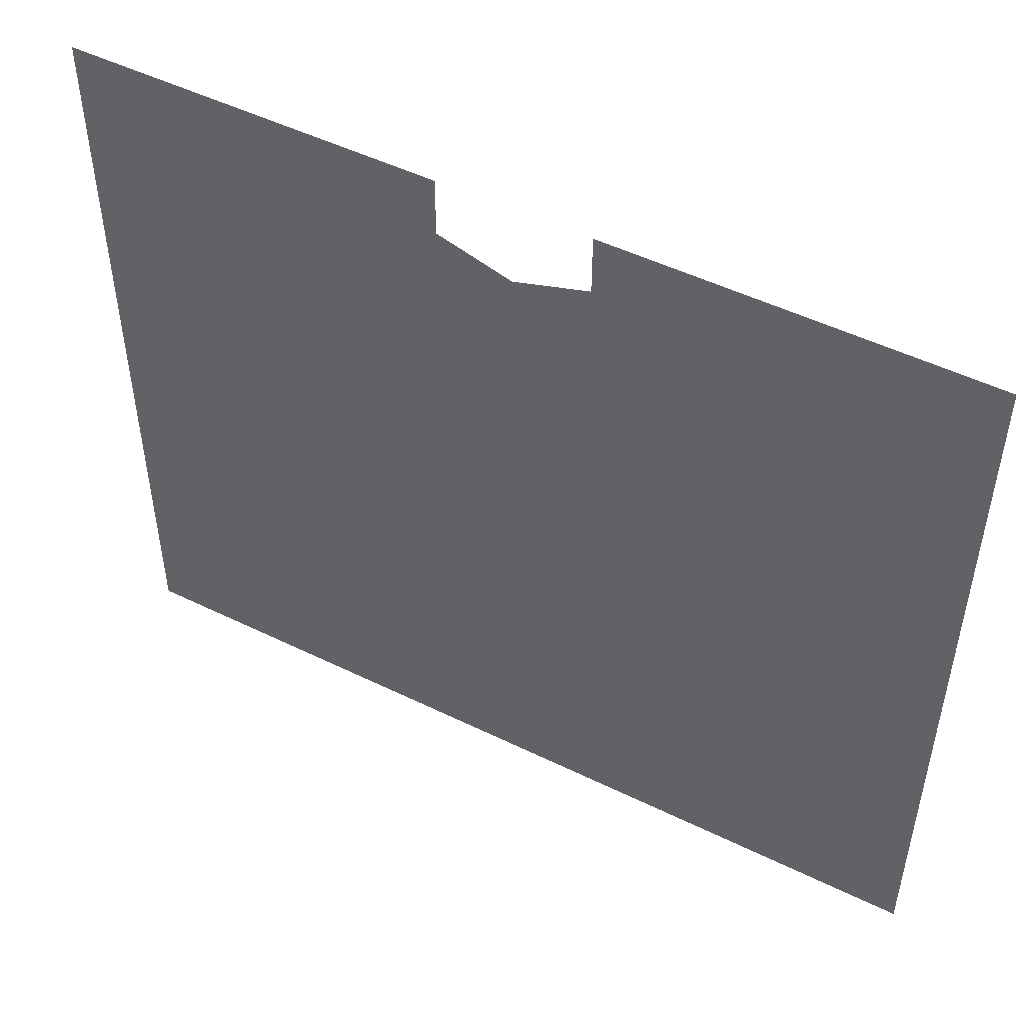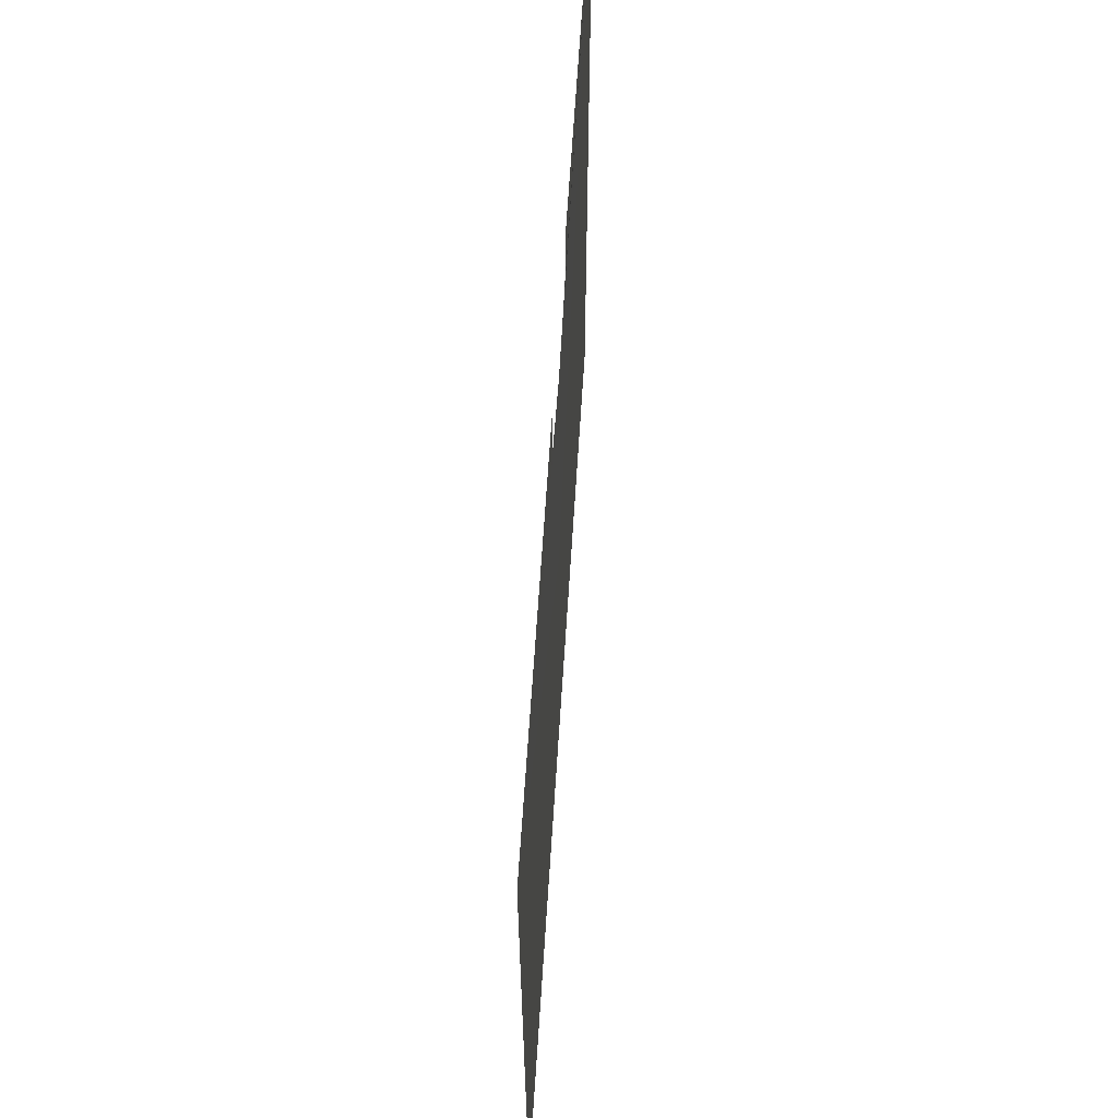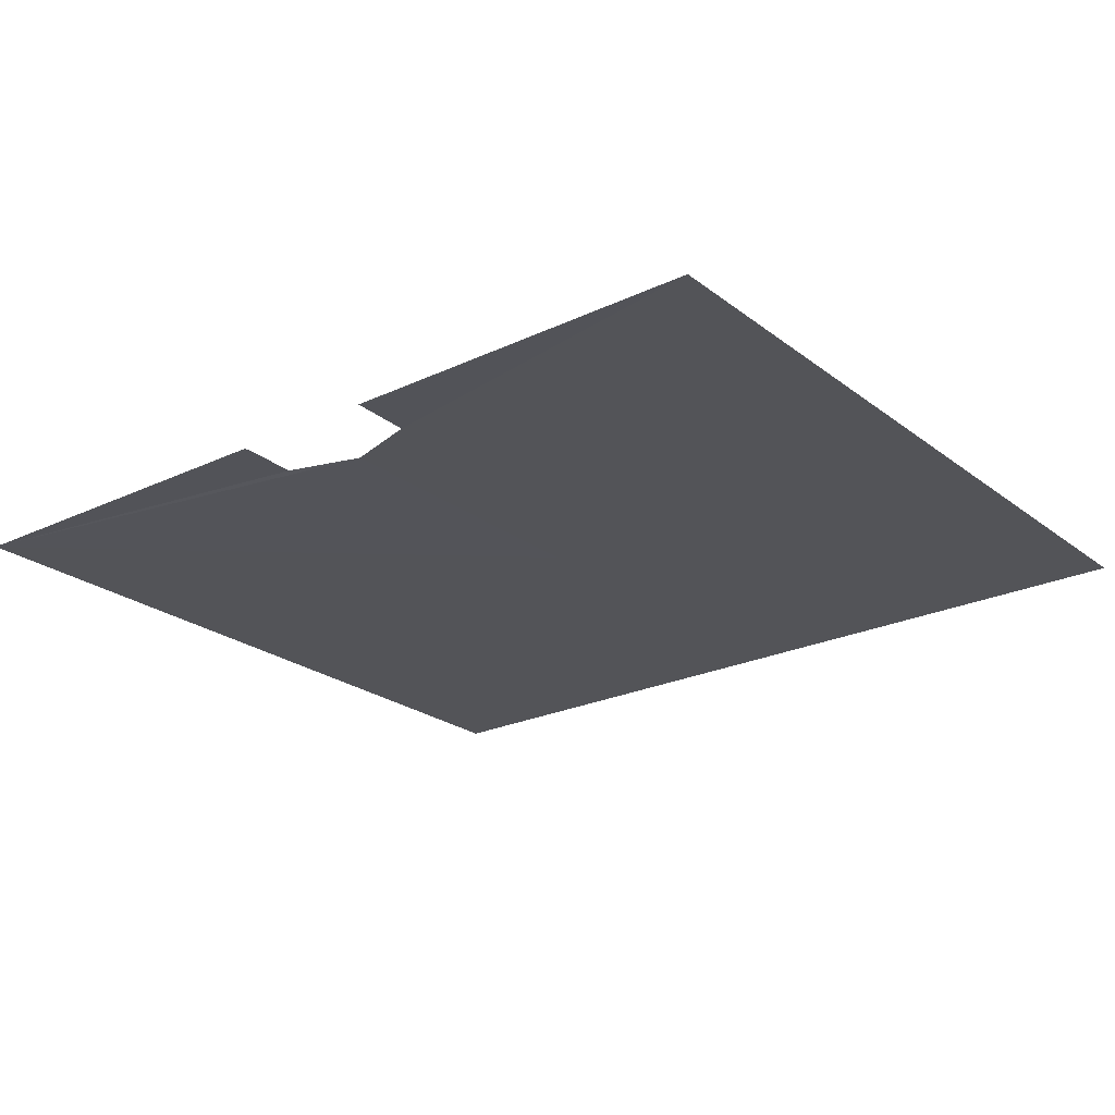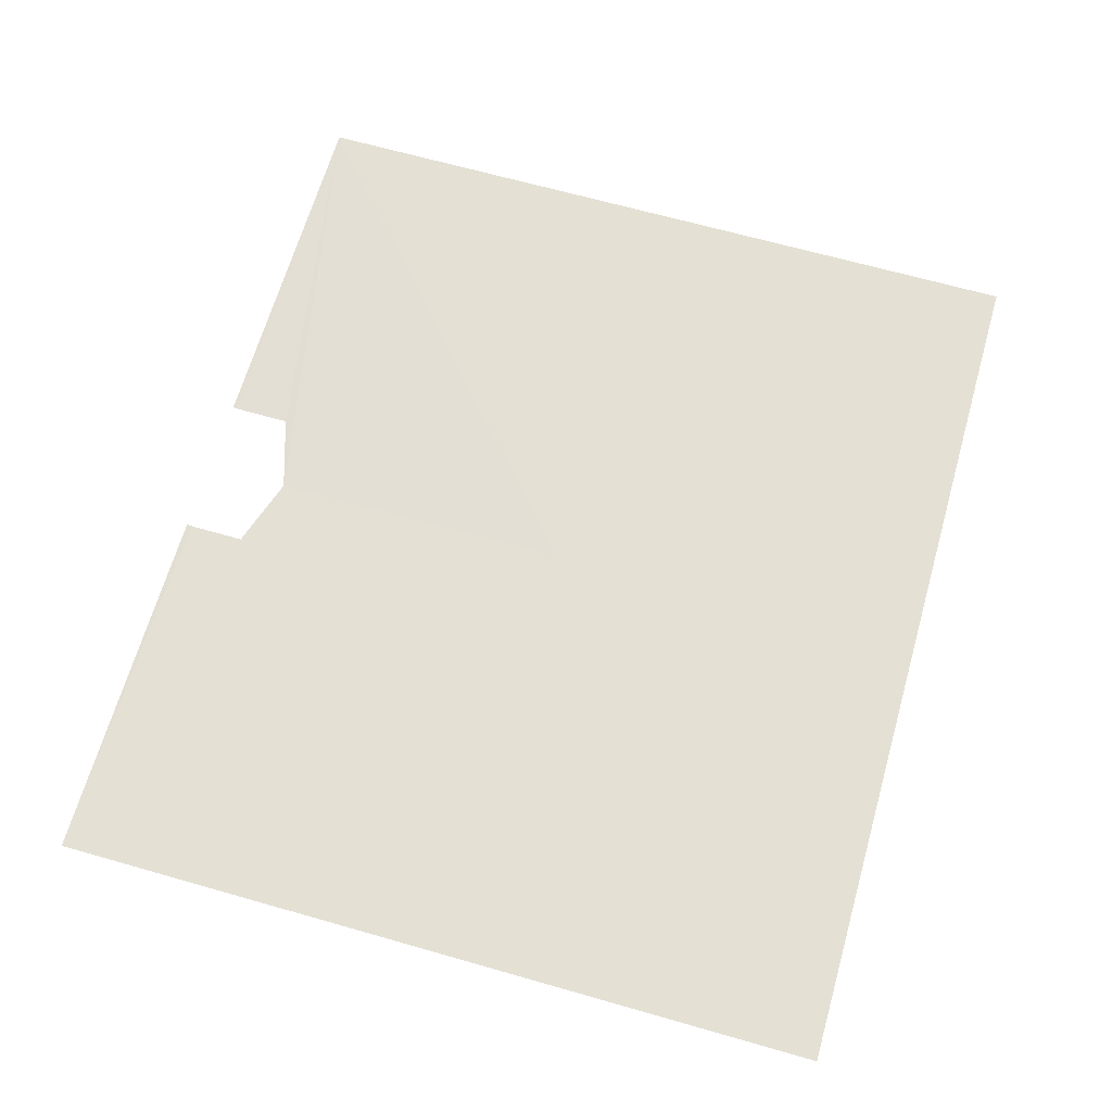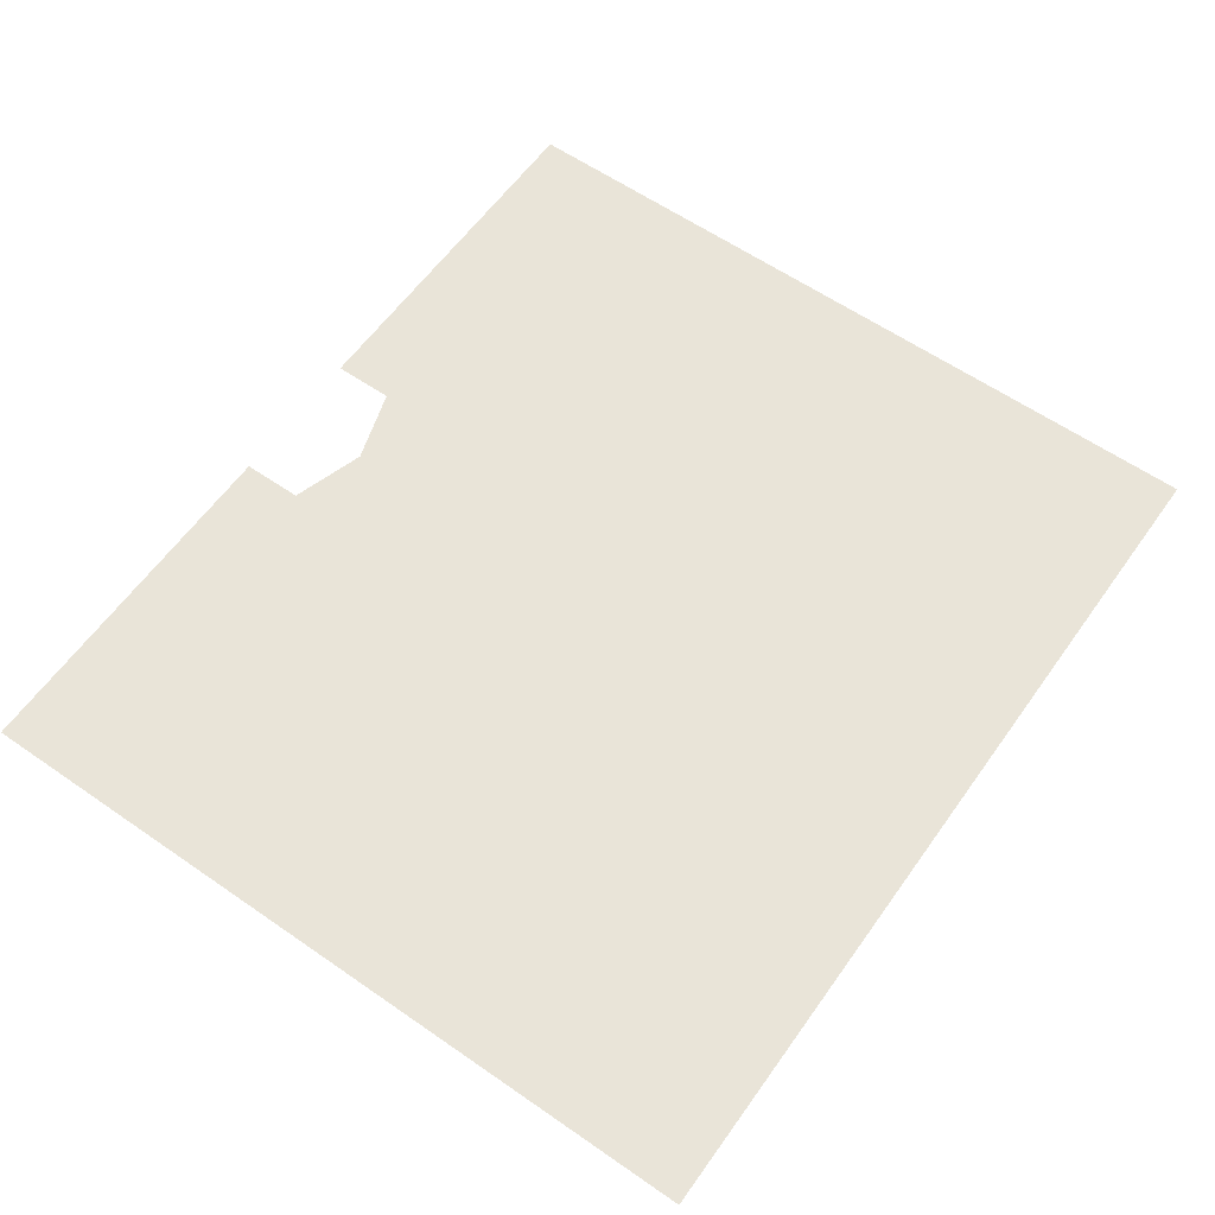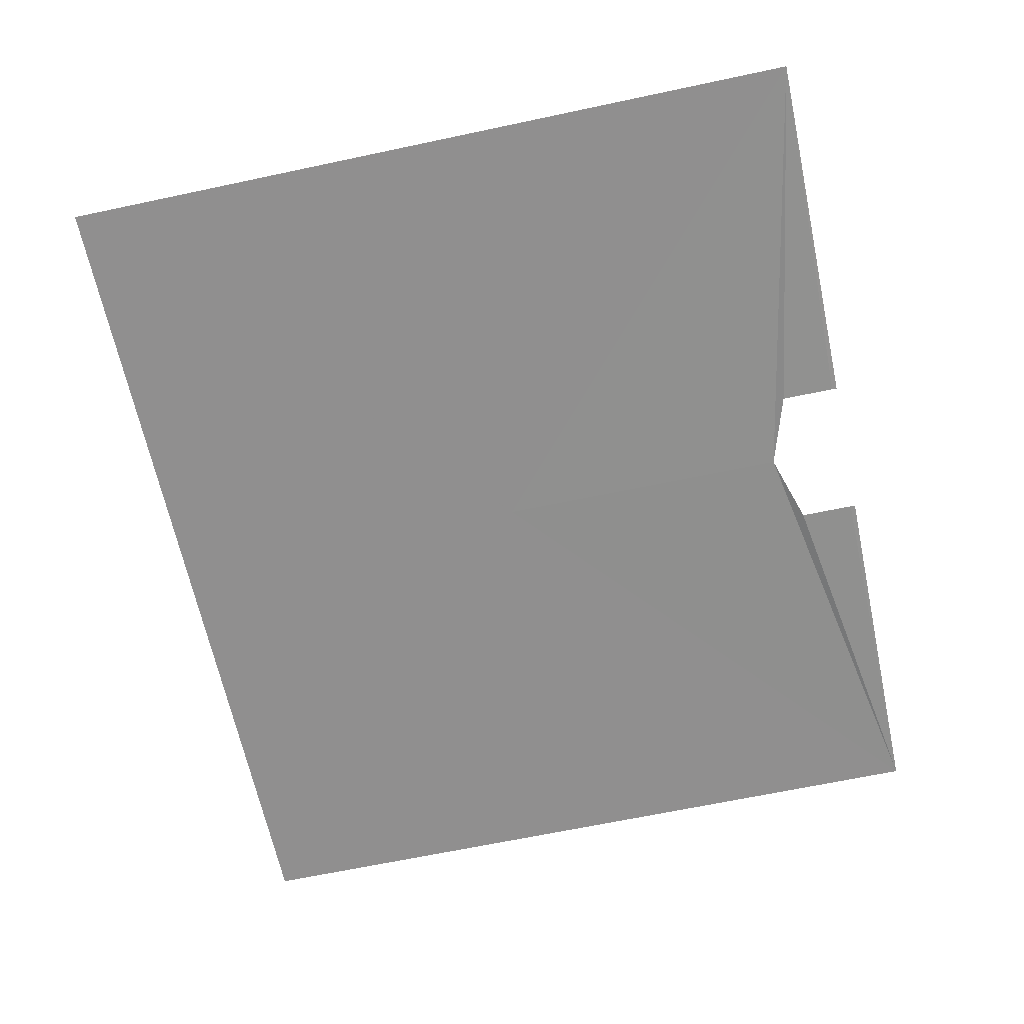
<metadata>
{"format":"obj","ext":"obj","renderer":"f3d","projection":"perspective","resolution":1024,"background":"white","views":[{"elev":49.9,"azim":28.3,"up":"+Z"},{"elev":63.3,"azim":-86.4,"up":"+Z"},{"elev":-23.5,"azim":38.3,"up":"+Y"},{"elev":66.1,"azim":106.0,"up":"+Y"},{"elev":60.4,"azim":125.3,"up":"+Y"},{"elev":-65.4,"azim":-77.9,"up":"+Y"}]}
</metadata>
<code>
o 10059
v 2228 1894 13.01
v 2228 1894 12.91
v 2228 1894 12.91
v 2228 1894 13
v 2228 1894 13.01
v 2228 1894 13.01
v 2228 1894 13.01
v 2228 1894 13.01
v 2228 1894 13.01
v 2228 1894 13
v 2228 1894 13.01
v 2228 1894 13
v 2228 1894 13
v 2228 1894 13
v 2228 1894 13
v 2228 1894 13.01
v 2228 1894 13
v 2228 1894 13.01
v 2228 1894 12.91
v 2228 1894 13.01
v 2228 1894 12.91
v 2228 1894 13.01
v 2228 1894 13.01
v 2228 1894 13.01
v 2228 1894 13
v 2228 1894 13.01
v 2228 1894 13
v 2228 1894 12.91
v 2228 1894 13.01
v 2228 1894 13
v 2228 1894 12.91
v 2228 1894 13.01
f 1 2 3
f 4 5 2
f 6 5 7
f 8 9 7
f 10 5 11
f 8 12 11
f 13 5 14
f 8 15 14
f 13 16 17
f 18 15 17
f 4 16 19
f 20 19 21
f 22 16 23
f 18 24 23
f 25 16 26
f 18 27 26
f 28 29 30
f 31 32 30

</code>
